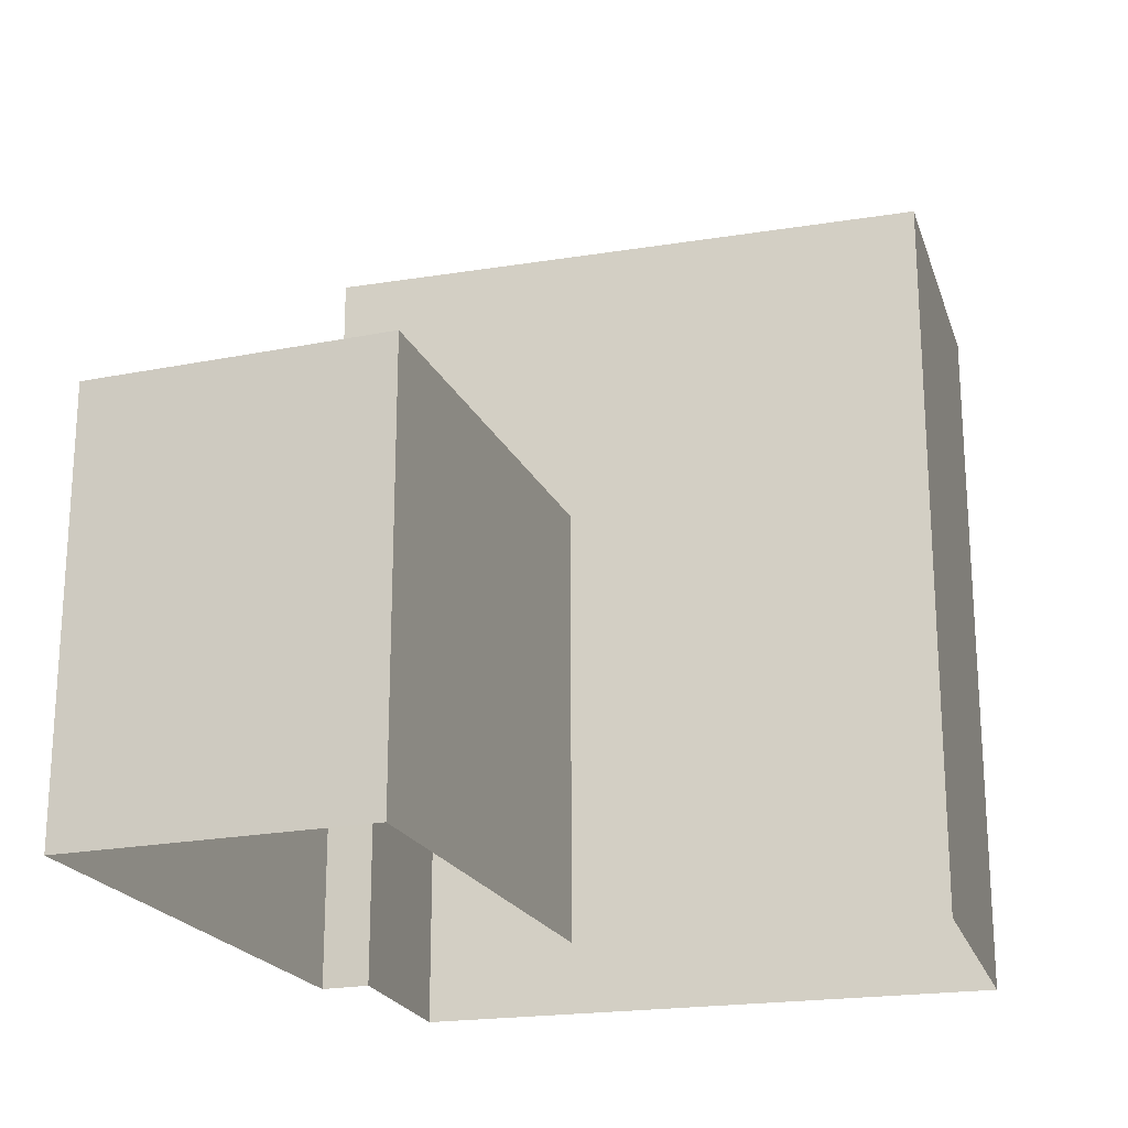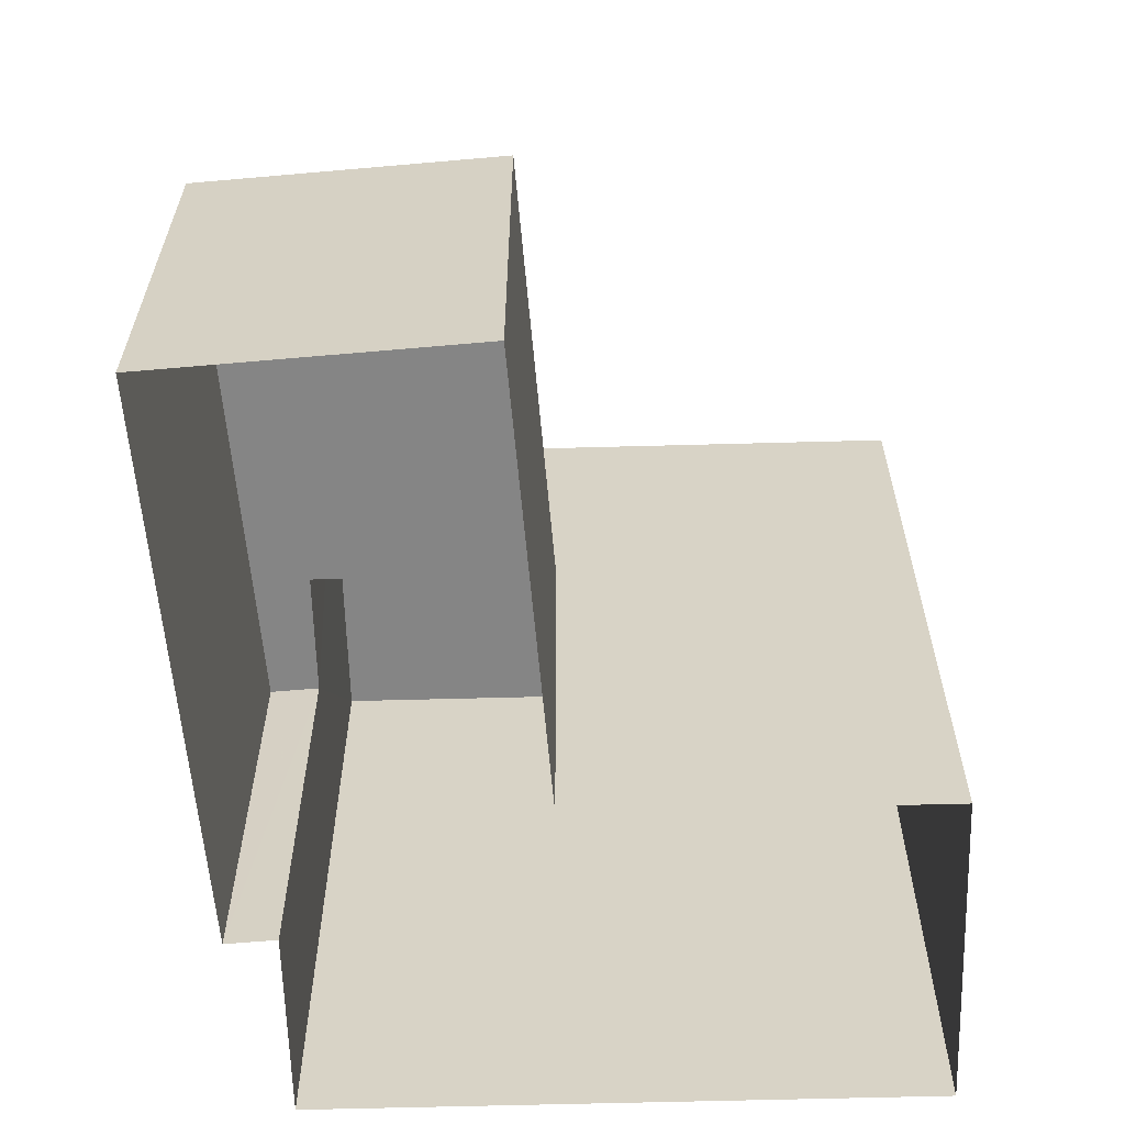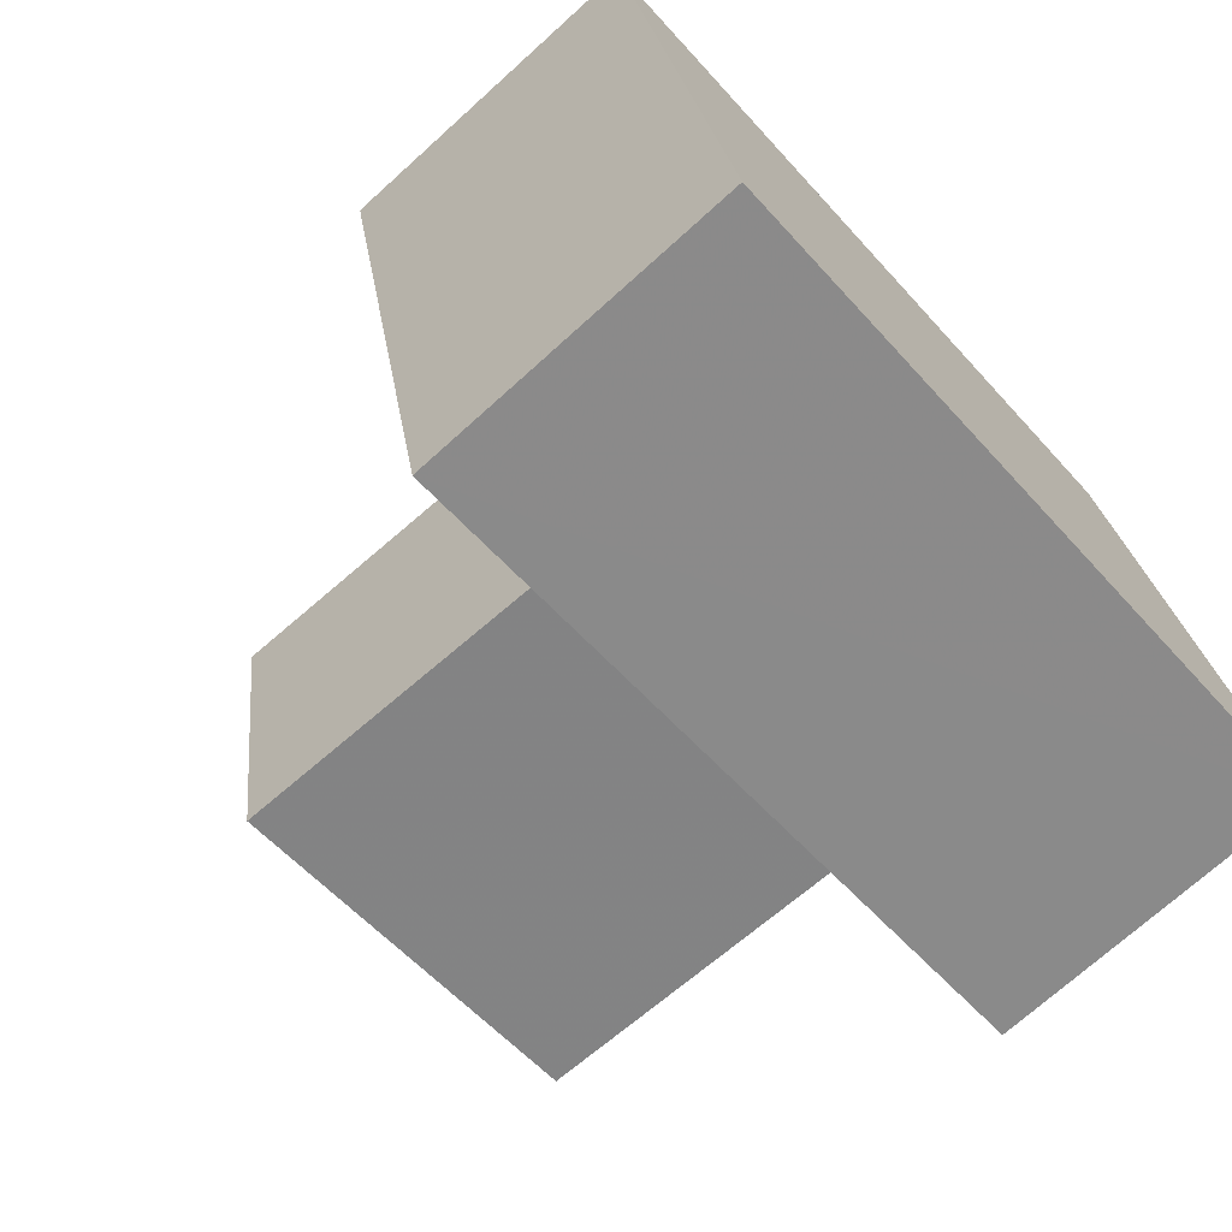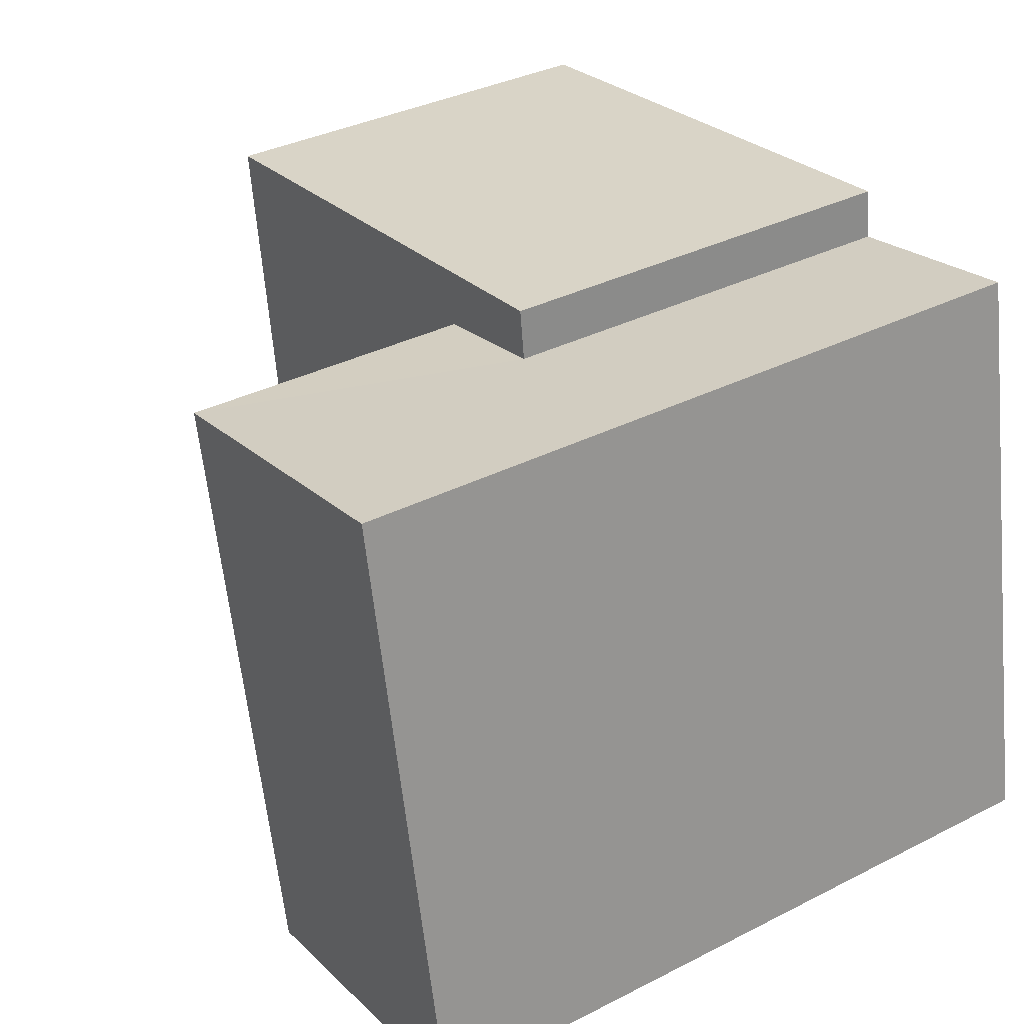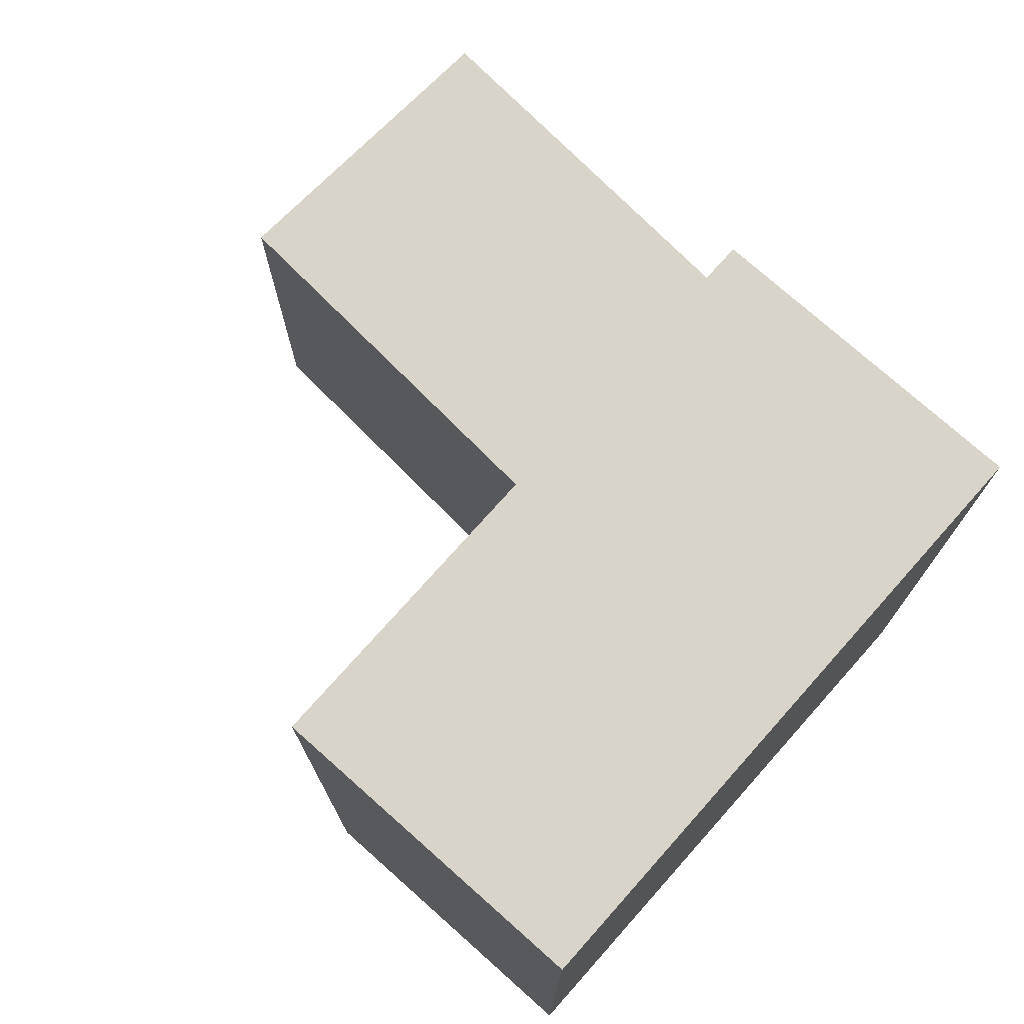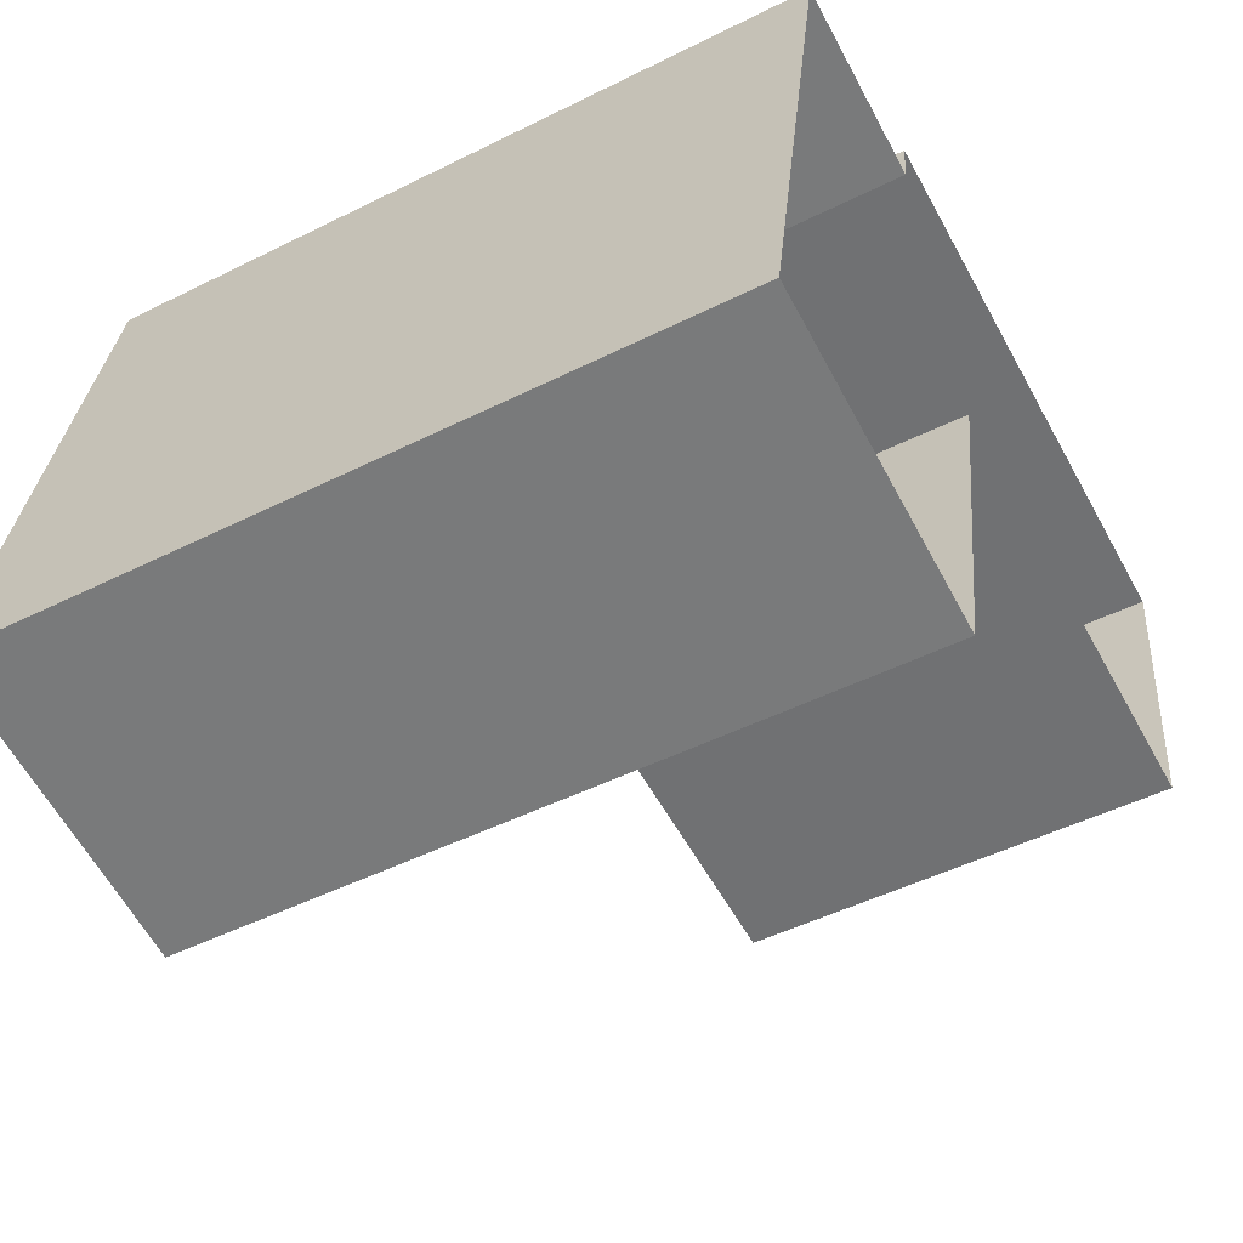
<metadata>
{"format":"obj","ext":"obj","renderer":"f3d","projection":"perspective","resolution":1024,"background":"white","views":[{"elev":-21.3,"azim":-63.2,"up":"+Z"},{"elev":-61.8,"azim":-77.5,"up":"+Z"},{"elev":-56.0,"azim":40.8,"up":"+Y"},{"elev":35.8,"azim":56.3,"up":"+Y"},{"elev":74.9,"azim":52.6,"up":"+Z"},{"elev":-49.1,"azim":118.9,"up":"+Y"}]}
</metadata>
<code>
v 1.245e+04 -1.498e+04 21.25
v 1.245e+04 -1.498e+04 21.25
v 1.245e+04 -1.498e+04 21.25
v 1.245e+04 -1.498e+04 21.25
v 1.245e+04 -1.498e+04 21.25
v 1.245e+04 -1.498e+04 21.25
v 1.245e+04 -1.498e+04 21.25
v 1.245e+04 -1.498e+04 21.25
v 1.245e+04 -1.498e+04 23.69
v 1.245e+04 -1.498e+04 23.69
v 1.245e+04 -1.498e+04 23.69
v 1.245e+04 -1.498e+04 23.69
v 1.245e+04 -1.498e+04 23.69
v 1.245e+04 -1.498e+04 23.69
v 1.245e+04 -1.498e+04 25.33
v 1.245e+04 -1.498e+04 25.33
v 1.245e+04 -1.498e+04 25.33
v 1.245e+04 -1.498e+04 25.33
f 1 2 3
f 2 4 3
f 5 6 7
f 6 1 3
f 7 3 8
f 6 3 7
f 9 10 11
f 11 10 12
f 9 13 10
f 12 10 14
f 15 16 17
f 18 15 17
f 3 9 8
f 3 13 9
f 9 7 8
f 9 11 7
f 11 5 7
f 11 12 5
f 14 5 12
f 14 6 5
f 15 13 16
f 16 13 4
f 15 10 13
f 4 13 3
f 16 4 2
f 17 16 2
f 10 15 14
f 6 14 1
f 1 14 18
f 14 15 18
f 17 2 1
f 18 17 1

</code>
